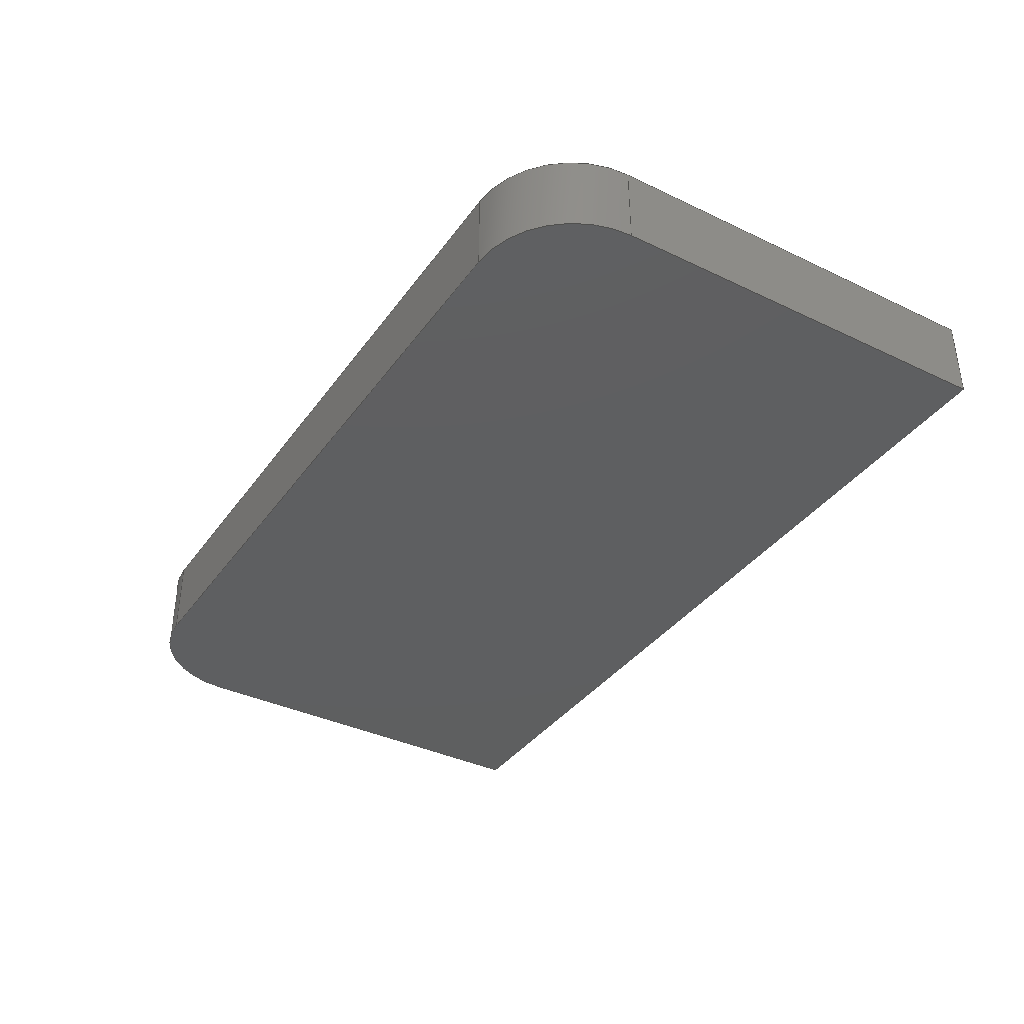
<metadata>
{"format":"step","ext":"step","renderer":"f3d","projection":"perspective","resolution":1024,"background":"white","views":[{"elev":-37.4,"azim":-121.5,"up":"+Z"}]}
</metadata>
<code>
ISO-10303-21;
DATA;
#1=MECHANICAL_DESIGN_GEOMETRIC_PRESENTATION_REPRESENTATION('',(#4),#456);
#2=SHAPE_REPRESENTATION_RELATIONSHIP('SRR','None',#463,#3);
#3=ADVANCED_BREP_SHAPE_REPRESENTATION('',(#5),#455);
#4=STYLED_ITEM('',(#473),#5);
#5=MANIFOLD_SOLID_BREP('Body1',#264);
#6=FACE_BOUND('',#47,.T.);
#7=PLANE('',#281);
#8=PLANE('',#285);
#9=PLANE('',#286);
#10=PLANE('',#287);
#11=PLANE('',#288);
#12=PLANE('',#289);
#13=PLANE('',#293);
#14=PLANE('',#294);
#15=PLANE('',#295);
#16=PLANE('',#299);
#17=PLANE('',#300);
#18=FACE_OUTER_BOUND('',#33,.T.);
#19=FACE_OUTER_BOUND('',#34,.T.);
#20=FACE_OUTER_BOUND('',#35,.T.);
#21=FACE_OUTER_BOUND('',#36,.T.);
#22=FACE_OUTER_BOUND('',#37,.T.);
#23=FACE_OUTER_BOUND('',#38,.T.);
#24=FACE_OUTER_BOUND('',#39,.T.);
#25=FACE_OUTER_BOUND('',#40,.T.);
#26=FACE_OUTER_BOUND('',#41,.T.);
#27=FACE_OUTER_BOUND('',#42,.T.);
#28=FACE_OUTER_BOUND('',#43,.T.);
#29=FACE_OUTER_BOUND('',#44,.T.);
#30=FACE_OUTER_BOUND('',#45,.T.);
#31=FACE_OUTER_BOUND('',#46,.T.);
#32=FACE_OUTER_BOUND('',#48,.T.);
#33=EDGE_LOOP('',(#173,#174,#175,#176));
#34=EDGE_LOOP('',(#177,#178,#179,#180));
#35=EDGE_LOOP('',(#181,#182,#183,#184));
#36=EDGE_LOOP('',(#185,#186,#187,#188));
#37=EDGE_LOOP('',(#189,#190,#191,#192));
#38=EDGE_LOOP('',(#193,#194,#195,#196));
#39=EDGE_LOOP('',(#197,#198,#199,#200,#201,#202));
#40=EDGE_LOOP('',(#203,#204,#205,#206));
#41=EDGE_LOOP('',(#207,#208,#209,#210));
#42=EDGE_LOOP('',(#211,#212,#213,#214));
#43=EDGE_LOOP('',(#215,#216,#217,#218));
#44=EDGE_LOOP('',(#219,#220,#221,#222));
#45=EDGE_LOOP('',(#223,#224,#225,#226));
#46=EDGE_LOOP('',(#227,#228,#229,#230,#231,#232));
#47=EDGE_LOOP('',(#233,#234,#235,#236,#237,#238));
#48=EDGE_LOOP('',(#239,#240,#241,#242,#243,#244));
#49=LINE('',#383,#77);
#50=LINE('',#386,#78);
#51=LINE('',#389,#79);
#52=LINE('',#391,#80);
#53=LINE('',#392,#81);
#54=LINE('',#397,#82);
#55=LINE('',#401,#83);
#56=LINE('',#403,#84);
#57=LINE('',#404,#85);
#58=LINE('',#407,#86);
#59=LINE('',#409,#87);
#60=LINE('',#410,#88);
#61=LINE('',#412,#89);
#62=LINE('',#413,#90);
#63=LINE('',#418,#91);
#64=LINE('',#420,#92);
#65=LINE('',#422,#93);
#66=LINE('',#423,#94);
#67=LINE('',#429,#95);
#68=LINE('',#432,#96);
#69=LINE('',#434,#97);
#70=LINE('',#435,#98);
#71=LINE('',#438,#99);
#72=LINE('',#440,#100);
#73=LINE('',#441,#101);
#74=LINE('',#444,#102);
#75=LINE('',#446,#103);
#76=LINE('',#447,#104);
#77=VECTOR('',#307,1);
#78=VECTOR('',#310,1);
#79=VECTOR('',#313,1);
#80=VECTOR('',#314,1);
#81=VECTOR('',#315,1);
#82=VECTOR('',#320,1);
#83=VECTOR('',#325,1);
#84=VECTOR('',#326,1);
#85=VECTOR('',#327,1);
#86=VECTOR('',#330,1);
#87=VECTOR('',#331,1);
#88=VECTOR('',#332,1);
#89=VECTOR('',#335,1);
#90=VECTOR('',#336,1);
#91=VECTOR('',#341,1);
#92=VECTOR('',#342,1);
#93=VECTOR('',#343,1);
#94=VECTOR('',#344,1);
#95=VECTOR('',#351,1);
#96=VECTOR('',#354,1);
#97=VECTOR('',#355,1);
#98=VECTOR('',#356,1);
#99=VECTOR('',#359,1);
#100=VECTOR('',#360,1);
#101=VECTOR('',#361,1);
#102=VECTOR('',#364,1);
#103=VECTOR('',#365,1);
#104=VECTOR('',#366,1);
#105=CIRCLE('',#279,1);
#106=CIRCLE('',#280,1);
#107=CIRCLE('',#283,1);
#108=CIRCLE('',#284,1);
#109=CIRCLE('',#291,1);
#110=CIRCLE('',#292,1);
#111=CIRCLE('',#297,1);
#112=CIRCLE('',#298,1);
#113=VERTEX_POINT('',#379);
#114=VERTEX_POINT('',#380);
#115=VERTEX_POINT('',#382);
#116=VERTEX_POINT('',#384);
#117=VERTEX_POINT('',#388);
#118=VERTEX_POINT('',#390);
#119=VERTEX_POINT('',#394);
#120=VERTEX_POINT('',#396);
#121=VERTEX_POINT('',#400);
#122=VERTEX_POINT('',#402);
#123=VERTEX_POINT('',#406);
#124=VERTEX_POINT('',#408);
#125=VERTEX_POINT('',#416);
#126=VERTEX_POINT('',#417);
#127=VERTEX_POINT('',#419);
#128=VERTEX_POINT('',#421);
#129=VERTEX_POINT('',#425);
#130=VERTEX_POINT('',#427);
#131=VERTEX_POINT('',#431);
#132=VERTEX_POINT('',#433);
#133=VERTEX_POINT('',#437);
#134=VERTEX_POINT('',#439);
#135=VERTEX_POINT('',#443);
#136=VERTEX_POINT('',#445);
#137=EDGE_CURVE('',#113,#114,#105,.T.);
#138=EDGE_CURVE('',#113,#115,#49,.T.);
#139=EDGE_CURVE('',#115,#116,#106,.T.);
#140=EDGE_CURVE('',#114,#116,#50,.T.);
#141=EDGE_CURVE('',#117,#113,#51,.T.);
#142=EDGE_CURVE('',#117,#118,#52,.T.);
#143=EDGE_CURVE('',#118,#115,#53,.T.);
#144=EDGE_CURVE('',#119,#117,#107,.T.);
#145=EDGE_CURVE('',#119,#120,#54,.T.);
#146=EDGE_CURVE('',#120,#118,#108,.T.);
#147=EDGE_CURVE('',#121,#119,#55,.T.);
#148=EDGE_CURVE('',#121,#122,#56,.T.);
#149=EDGE_CURVE('',#122,#120,#57,.T.);
#150=EDGE_CURVE('',#123,#121,#58,.T.);
#151=EDGE_CURVE('',#123,#124,#59,.T.);
#152=EDGE_CURVE('',#124,#122,#60,.T.);
#153=EDGE_CURVE('',#114,#123,#61,.T.);
#154=EDGE_CURVE('',#116,#124,#62,.T.);
#155=EDGE_CURVE('',#125,#126,#63,.T.);
#156=EDGE_CURVE('',#125,#127,#64,.T.);
#157=EDGE_CURVE('',#128,#127,#65,.T.);
#158=EDGE_CURVE('',#126,#128,#66,.T.);
#159=EDGE_CURVE('',#126,#129,#109,.T.);
#160=EDGE_CURVE('',#130,#128,#110,.T.);
#161=EDGE_CURVE('',#129,#130,#67,.T.);
#162=EDGE_CURVE('',#129,#131,#68,.T.);
#163=EDGE_CURVE('',#132,#130,#69,.T.);
#164=EDGE_CURVE('',#131,#132,#70,.T.);
#165=EDGE_CURVE('',#131,#133,#71,.T.);
#166=EDGE_CURVE('',#134,#132,#72,.T.);
#167=EDGE_CURVE('',#133,#134,#73,.T.);
#168=EDGE_CURVE('',#133,#135,#74,.T.);
#169=EDGE_CURVE('',#136,#134,#75,.T.);
#170=EDGE_CURVE('',#135,#136,#76,.T.);
#171=EDGE_CURVE('',#135,#125,#111,.T.);
#172=EDGE_CURVE('',#127,#136,#112,.T.);
#173=ORIENTED_EDGE('',*,*,#137,.F.);
#174=ORIENTED_EDGE('',*,*,#138,.T.);
#175=ORIENTED_EDGE('',*,*,#139,.T.);
#176=ORIENTED_EDGE('',*,*,#140,.F.);
#177=ORIENTED_EDGE('',*,*,#141,.F.);
#178=ORIENTED_EDGE('',*,*,#142,.T.);
#179=ORIENTED_EDGE('',*,*,#143,.T.);
#180=ORIENTED_EDGE('',*,*,#138,.F.);
#181=ORIENTED_EDGE('',*,*,#144,.F.);
#182=ORIENTED_EDGE('',*,*,#145,.T.);
#183=ORIENTED_EDGE('',*,*,#146,.T.);
#184=ORIENTED_EDGE('',*,*,#142,.F.);
#185=ORIENTED_EDGE('',*,*,#147,.F.);
#186=ORIENTED_EDGE('',*,*,#148,.T.);
#187=ORIENTED_EDGE('',*,*,#149,.T.);
#188=ORIENTED_EDGE('',*,*,#145,.F.);
#189=ORIENTED_EDGE('',*,*,#150,.F.);
#190=ORIENTED_EDGE('',*,*,#151,.T.);
#191=ORIENTED_EDGE('',*,*,#152,.T.);
#192=ORIENTED_EDGE('',*,*,#148,.F.);
#193=ORIENTED_EDGE('',*,*,#153,.F.);
#194=ORIENTED_EDGE('',*,*,#140,.T.);
#195=ORIENTED_EDGE('',*,*,#154,.T.);
#196=ORIENTED_EDGE('',*,*,#151,.F.);
#197=ORIENTED_EDGE('',*,*,#154,.F.);
#198=ORIENTED_EDGE('',*,*,#139,.F.);
#199=ORIENTED_EDGE('',*,*,#143,.F.);
#200=ORIENTED_EDGE('',*,*,#146,.F.);
#201=ORIENTED_EDGE('',*,*,#149,.F.);
#202=ORIENTED_EDGE('',*,*,#152,.F.);
#203=ORIENTED_EDGE('',*,*,#155,.F.);
#204=ORIENTED_EDGE('',*,*,#156,.T.);
#205=ORIENTED_EDGE('',*,*,#157,.F.);
#206=ORIENTED_EDGE('',*,*,#158,.F.);
#207=ORIENTED_EDGE('',*,*,#159,.F.);
#208=ORIENTED_EDGE('',*,*,#158,.T.);
#209=ORIENTED_EDGE('',*,*,#160,.F.);
#210=ORIENTED_EDGE('',*,*,#161,.F.);
#211=ORIENTED_EDGE('',*,*,#162,.F.);
#212=ORIENTED_EDGE('',*,*,#161,.T.);
#213=ORIENTED_EDGE('',*,*,#163,.F.);
#214=ORIENTED_EDGE('',*,*,#164,.F.);
#215=ORIENTED_EDGE('',*,*,#165,.F.);
#216=ORIENTED_EDGE('',*,*,#164,.T.);
#217=ORIENTED_EDGE('',*,*,#166,.F.);
#218=ORIENTED_EDGE('',*,*,#167,.F.);
#219=ORIENTED_EDGE('',*,*,#168,.F.);
#220=ORIENTED_EDGE('',*,*,#167,.T.);
#221=ORIENTED_EDGE('',*,*,#169,.F.);
#222=ORIENTED_EDGE('',*,*,#170,.F.);
#223=ORIENTED_EDGE('',*,*,#171,.F.);
#224=ORIENTED_EDGE('',*,*,#170,.T.);
#225=ORIENTED_EDGE('',*,*,#172,.F.);
#226=ORIENTED_EDGE('',*,*,#156,.F.);
#227=ORIENTED_EDGE('',*,*,#171,.T.);
#228=ORIENTED_EDGE('',*,*,#155,.T.);
#229=ORIENTED_EDGE('',*,*,#159,.T.);
#230=ORIENTED_EDGE('',*,*,#162,.T.);
#231=ORIENTED_EDGE('',*,*,#165,.T.);
#232=ORIENTED_EDGE('',*,*,#168,.T.);
#233=ORIENTED_EDGE('',*,*,#137,.T.);
#234=ORIENTED_EDGE('',*,*,#153,.T.);
#235=ORIENTED_EDGE('',*,*,#150,.T.);
#236=ORIENTED_EDGE('',*,*,#147,.T.);
#237=ORIENTED_EDGE('',*,*,#144,.T.);
#238=ORIENTED_EDGE('',*,*,#141,.T.);
#239=ORIENTED_EDGE('',*,*,#172,.T.);
#240=ORIENTED_EDGE('',*,*,#169,.T.);
#241=ORIENTED_EDGE('',*,*,#166,.T.);
#242=ORIENTED_EDGE('',*,*,#163,.T.);
#243=ORIENTED_EDGE('',*,*,#160,.T.);
#244=ORIENTED_EDGE('',*,*,#157,.T.);
#245=CYLINDRICAL_SURFACE('',#278,1);
#246=CYLINDRICAL_SURFACE('',#282,1);
#247=CYLINDRICAL_SURFACE('',#290,1);
#248=CYLINDRICAL_SURFACE('',#296,1);
#249=ADVANCED_FACE('',(#18),#245,.F.);
#250=ADVANCED_FACE('',(#19),#7,.F.);
#251=ADVANCED_FACE('',(#20),#246,.F.);
#252=ADVANCED_FACE('',(#21),#8,.F.);
#253=ADVANCED_FACE('',(#22),#9,.F.);
#254=ADVANCED_FACE('',(#23),#10,.F.);
#255=ADVANCED_FACE('',(#24),#11,.T.);
#256=ADVANCED_FACE('',(#25),#12,.T.);
#257=ADVANCED_FACE('',(#26),#247,.T.);
#258=ADVANCED_FACE('',(#27),#13,.T.);
#259=ADVANCED_FACE('',(#28),#14,.T.);
#260=ADVANCED_FACE('',(#29),#15,.T.);
#261=ADVANCED_FACE('',(#30),#248,.T.);
#262=ADVANCED_FACE('',(#31,#6),#16,.T.);
#263=ADVANCED_FACE('',(#32),#17,.F.);
#264=CLOSED_SHELL('',(#249,#250,#251,#252,#253,#254,#255,#256,#257,#258,
#259,#260,#261,#262,#263));
#265=DERIVED_UNIT_ELEMENT(#267,1);
#266=DERIVED_UNIT_ELEMENT(#458,3);
#267=(
MASS_UNIT()
NAMED_UNIT(*)
SI_UNIT(.KILO.,.GRAM.)
);
#268=DERIVED_UNIT((#265,#266));
#269=MEASURE_REPRESENTATION_ITEM('density measure',
POSITIVE_RATIO_MEASURE(7850),#268);
#270=PROPERTY_DEFINITION_REPRESENTATION(#275,#272);
#271=PROPERTY_DEFINITION_REPRESENTATION(#276,#273);
#272=REPRESENTATION('material name',(#274),#455);
#273=REPRESENTATION('density',(#269),#455);
#274=DESCRIPTIVE_REPRESENTATION_ITEM('Steel','Steel');
#275=PROPERTY_DEFINITION('material property','material name',#465);
#276=PROPERTY_DEFINITION('material property','density of part',#465);
#277=AXIS2_PLACEMENT_3D('placement',#377,#301,#302);
#278=AXIS2_PLACEMENT_3D('',#378,#303,#304);
#279=AXIS2_PLACEMENT_3D('',#381,#305,#306);
#280=AXIS2_PLACEMENT_3D('',#385,#308,#309);
#281=AXIS2_PLACEMENT_3D('',#387,#311,#312);
#282=AXIS2_PLACEMENT_3D('',#393,#316,#317);
#283=AXIS2_PLACEMENT_3D('',#395,#318,#319);
#284=AXIS2_PLACEMENT_3D('',#398,#321,#322);
#285=AXIS2_PLACEMENT_3D('',#399,#323,#324);
#286=AXIS2_PLACEMENT_3D('',#405,#328,#329);
#287=AXIS2_PLACEMENT_3D('',#411,#333,#334);
#288=AXIS2_PLACEMENT_3D('',#414,#337,#338);
#289=AXIS2_PLACEMENT_3D('',#415,#339,#340);
#290=AXIS2_PLACEMENT_3D('',#424,#345,#346);
#291=AXIS2_PLACEMENT_3D('',#426,#347,#348);
#292=AXIS2_PLACEMENT_3D('',#428,#349,#350);
#293=AXIS2_PLACEMENT_3D('',#430,#352,#353);
#294=AXIS2_PLACEMENT_3D('',#436,#357,#358);
#295=AXIS2_PLACEMENT_3D('',#442,#362,#363);
#296=AXIS2_PLACEMENT_3D('',#448,#367,#368);
#297=AXIS2_PLACEMENT_3D('',#449,#369,#370);
#298=AXIS2_PLACEMENT_3D('',#450,#371,#372);
#299=AXIS2_PLACEMENT_3D('',#451,#373,#374);
#300=AXIS2_PLACEMENT_3D('',#452,#375,#376);
#301=DIRECTION('axis',(0,0,1));
#302=DIRECTION('refdir',(1,0,0));
#303=DIRECTION('center_axis',(0,0,-1));
#304=DIRECTION('ref_axis',(1,-2.98e-08,0));
#305=DIRECTION('center_axis',(0,0,-1));
#306=DIRECTION('ref_axis',(1,-2.98e-08,0));
#307=DIRECTION('',(0,0,-1));
#308=DIRECTION('center_axis',(0,0,-1));
#309=DIRECTION('ref_axis',(1,-2.98e-08,0));
#310=DIRECTION('',(0,0,-1));
#311=DIRECTION('center_axis',(2.961e-16,1,0));
#312=DIRECTION('ref_axis',(1,-2.961e-16,0));
#313=DIRECTION('',(1,-2.961e-16,0));
#314=DIRECTION('',(0,0,-1));
#315=DIRECTION('',(1,-2.961e-16,0));
#316=DIRECTION('center_axis',(0,0,-1));
#317=DIRECTION('ref_axis',(0,1,0));
#318=DIRECTION('center_axis',(0,0,-1));
#319=DIRECTION('ref_axis',(0,1,0));
#320=DIRECTION('',(0,0,-1));
#321=DIRECTION('center_axis',(0,0,-1));
#322=DIRECTION('ref_axis',(0,1,0));
#323=DIRECTION('center_axis',(-1,0,0));
#324=DIRECTION('ref_axis',(0,1,0));
#325=DIRECTION('',(0,1,0));
#326=DIRECTION('',(0,0,-1));
#327=DIRECTION('',(0,1,0));
#328=DIRECTION('center_axis',(0,-1,0));
#329=DIRECTION('ref_axis',(-1,0,0));
#330=DIRECTION('',(-1,0,0));
#331=DIRECTION('',(0,0,-1));
#332=DIRECTION('',(-1,0,0));
#333=DIRECTION('center_axis',(1,-2.98e-08,0));
#334=DIRECTION('ref_axis',(-2.98e-08,-1,0));
#335=DIRECTION('',(-2.98e-08,-1,0));
#336=DIRECTION('',(-2.98e-08,-1,0));
#337=DIRECTION('center_axis',(0,0,1));
#338=DIRECTION('ref_axis',(1,0,0));
#339=DIRECTION('center_axis',(-1.269e-16,1,0));
#340=DIRECTION('ref_axis',(1,1.269e-16,0));
#341=DIRECTION('',(-1,-1.269e-16,0));
#342=DIRECTION('',(0,0,-1));
#343=DIRECTION('',(1,1.269e-16,0));
#344=DIRECTION('',(0,0,-1));
#345=DIRECTION('center_axis',(0,0,-1));
#346=DIRECTION('ref_axis',(-1.776e-15,1,0));
#347=DIRECTION('center_axis',(0,0,1));
#348=DIRECTION('ref_axis',(-1.776e-15,1,0));
#349=DIRECTION('center_axis',(0,0,-1));
#350=DIRECTION('ref_axis',(-1.776e-15,1,0));
#351=DIRECTION('',(0,0,-1));
#352=DIRECTION('center_axis',(-1,0,0));
#353=DIRECTION('ref_axis',(0,1,0));
#354=DIRECTION('',(0,-1,0));
#355=DIRECTION('',(0,1,0));
#356=DIRECTION('',(0,0,-1));
#357=DIRECTION('center_axis',(0,-1,0));
#358=DIRECTION('ref_axis',(-1,0,0));
#359=DIRECTION('',(1,0,0));
#360=DIRECTION('',(-1,0,0));
#361=DIRECTION('',(0,0,-1));
#362=DIRECTION('center_axis',(1,0,0));
#363=DIRECTION('ref_axis',(0,-1,0));
#364=DIRECTION('',(0,1,0));
#365=DIRECTION('',(0,-1,0));
#366=DIRECTION('',(0,0,-1));
#367=DIRECTION('center_axis',(0,0,-1));
#368=DIRECTION('ref_axis',(1,-8.882e-16,0));
#369=DIRECTION('center_axis',(0,0,1));
#370=DIRECTION('ref_axis',(1,-8.882e-16,0));
#371=DIRECTION('center_axis',(0,0,-1));
#372=DIRECTION('ref_axis',(1,-8.882e-16,0));
#373=DIRECTION('center_axis',(0,0,1));
#374=DIRECTION('ref_axis',(1,0,0));
#375=DIRECTION('center_axis',(0,0,1));
#376=DIRECTION('ref_axis',(1,0,0));
#377=CARTESIAN_POINT('',(0,0,0));
#378=CARTESIAN_POINT('Origin',(-9,3.5,0));
#379=CARTESIAN_POINT('',(-9,4.5,0));
#380=CARTESIAN_POINT('',(-8,3.5,0));
#381=CARTESIAN_POINT('Origin',(-9,3.5,0));
#382=CARTESIAN_POINT('',(-9,4.5,-0.4));
#383=CARTESIAN_POINT('',(-9,4.5,0));
#384=CARTESIAN_POINT('',(-8,3.5,-0.4));
#385=CARTESIAN_POINT('Origin',(-9,3.5,-0.4));
#386=CARTESIAN_POINT('',(-8,3.5,0));
#387=CARTESIAN_POINT('Origin',(-15,4.5,0));
#388=CARTESIAN_POINT('',(-15,4.5,0));
#389=CARTESIAN_POINT('',(-13.5,4.5,0));
#390=CARTESIAN_POINT('',(-15,4.5,-0.4));
#391=CARTESIAN_POINT('',(-15,4.5,0));
#392=CARTESIAN_POINT('',(-15,4.5,-0.4));
#393=CARTESIAN_POINT('Origin',(-15,3.5,0));
#394=CARTESIAN_POINT('',(-16,3.5,0));
#395=CARTESIAN_POINT('Origin',(-15,3.5,0));
#396=CARTESIAN_POINT('',(-16,3.5,-0.4));
#397=CARTESIAN_POINT('',(-16,3.5,0));
#398=CARTESIAN_POINT('Origin',(-15,3.5,-0.4));
#399=CARTESIAN_POINT('Origin',(-16,0.5,0));
#400=CARTESIAN_POINT('',(-16,0.5,0));
#401=CARTESIAN_POINT('',(-16,1.5,0));
#402=CARTESIAN_POINT('',(-16,0.5,-0.4));
#403=CARTESIAN_POINT('',(-16,0.5,0));
#404=CARTESIAN_POINT('',(-16,0.5,-0.4));
#405=CARTESIAN_POINT('Origin',(-8,0.5,0));
#406=CARTESIAN_POINT('',(-8,0.5,0));
#407=CARTESIAN_POINT('',(-10,0.5,0));
#408=CARTESIAN_POINT('',(-8,0.5,-0.4));
#409=CARTESIAN_POINT('',(-8,0.5,0));
#410=CARTESIAN_POINT('',(-8,0.5,-0.4));
#411=CARTESIAN_POINT('Origin',(-8,3.5,0));
#412=CARTESIAN_POINT('',(-8,3,0));
#413=CARTESIAN_POINT('',(-8,3.5,-0.4));
#414=CARTESIAN_POINT('Origin',(-12,2.5,-0.4));
#415=CARTESIAN_POINT('Origin',(-15.5,5,0));
#416=CARTESIAN_POINT('',(-8.5,5,0));
#417=CARTESIAN_POINT('',(-15.5,5,0));
#418=CARTESIAN_POINT('',(-8.5,5,0));
#419=CARTESIAN_POINT('',(-8.5,5,-0.8));
#420=CARTESIAN_POINT('',(-8.5,5,0));
#421=CARTESIAN_POINT('',(-15.5,5,-0.8));
#422=CARTESIAN_POINT('',(-8.5,5,-0.8));
#423=CARTESIAN_POINT('',(-15.5,5,0));
#424=CARTESIAN_POINT('Origin',(-15.5,4,0));
#425=CARTESIAN_POINT('',(-16.5,4,0));
#426=CARTESIAN_POINT('Origin',(-15.5,4,0));
#427=CARTESIAN_POINT('',(-16.5,4,-0.8));
#428=CARTESIAN_POINT('Origin',(-15.5,4,-0.8));
#429=CARTESIAN_POINT('',(-16.5,4,0));
#430=CARTESIAN_POINT('Origin',(-16.5,0,0));
#431=CARTESIAN_POINT('',(-16.5,0,0));
#432=CARTESIAN_POINT('',(-16.5,4,0));
#433=CARTESIAN_POINT('',(-16.5,0,-0.8));
#434=CARTESIAN_POINT('',(-16.5,4,-0.8));
#435=CARTESIAN_POINT('',(-16.5,0,0));
#436=CARTESIAN_POINT('Origin',(-7.5,0,0));
#437=CARTESIAN_POINT('',(-7.5,0,0));
#438=CARTESIAN_POINT('',(-16.5,0,0));
#439=CARTESIAN_POINT('',(-7.5,0,-0.8));
#440=CARTESIAN_POINT('',(-16.5,0,-0.8));
#441=CARTESIAN_POINT('',(-7.5,0,0));
#442=CARTESIAN_POINT('Origin',(-7.5,4,0));
#443=CARTESIAN_POINT('',(-7.5,4,0));
#444=CARTESIAN_POINT('',(-7.5,0,0));
#445=CARTESIAN_POINT('',(-7.5,4,-0.8));
#446=CARTESIAN_POINT('',(-7.5,0,-0.8));
#447=CARTESIAN_POINT('',(-7.5,4,0));
#448=CARTESIAN_POINT('Origin',(-8.5,4,0));
#449=CARTESIAN_POINT('Origin',(-8.5,4,0));
#450=CARTESIAN_POINT('Origin',(-8.5,4,-0.8));
#451=CARTESIAN_POINT('Origin',(-12,2.5,0));
#452=CARTESIAN_POINT('Origin',(-12,2.5,-0.8));
#453=UNCERTAINTY_MEASURE_WITH_UNIT(LENGTH_MEASURE(0.001),#457,
'DISTANCE_ACCURACY_VALUE',
'Maximum model space distance between geometric entities at asserted c
onnectivities');
#454=UNCERTAINTY_MEASURE_WITH_UNIT(LENGTH_MEASURE(0.001),#457,
'DISTANCE_ACCURACY_VALUE',
'Maximum model space distance between geometric entities at asserted c
onnectivities');
#455=(
GEOMETRIC_REPRESENTATION_CONTEXT(3)
GLOBAL_UNCERTAINTY_ASSIGNED_CONTEXT((#453))
GLOBAL_UNIT_ASSIGNED_CONTEXT((#457,#459,#460))
REPRESENTATION_CONTEXT('','3D')
);
#456=(
GEOMETRIC_REPRESENTATION_CONTEXT(3)
GLOBAL_UNCERTAINTY_ASSIGNED_CONTEXT((#454))
GLOBAL_UNIT_ASSIGNED_CONTEXT((#457,#459,#460))
REPRESENTATION_CONTEXT('','3D')
);
#457=(
LENGTH_UNIT()
NAMED_UNIT(*)
SI_UNIT(.CENTI.,.METRE.)
);
#458=(
LENGTH_UNIT()
NAMED_UNIT(*)
SI_UNIT($,.METRE.)
);
#459=(
NAMED_UNIT(*)
PLANE_ANGLE_UNIT()
SI_UNIT($,.RADIAN.)
);
#460=(
NAMED_UNIT(*)
SI_UNIT($,.STERADIAN.)
SOLID_ANGLE_UNIT()
);
#461=SHAPE_DEFINITION_REPRESENTATION(#462,#463);
#462=PRODUCT_DEFINITION_SHAPE('',$,#465);
#463=SHAPE_REPRESENTATION('',(#277),#455);
#464=PRODUCT_DEFINITION_CONTEXT('part definition',#469,'design');
#465=PRODUCT_DEFINITION('pedal','pedal',#466,#464);
#466=PRODUCT_DEFINITION_FORMATION('',$,#471);
#467=PRODUCT_RELATED_PRODUCT_CATEGORY('pedal','pedal',(#471));
#468=APPLICATION_PROTOCOL_DEFINITION('international standard',
'automotive_design',2009,#469);
#469=APPLICATION_CONTEXT(
'Core Data for Automotive Mechanical Design Process');
#470=PRODUCT_CONTEXT('part definition',#469,'mechanical');
#471=PRODUCT('pedal','pedal',$,(#470));
#472=PRESENTATION_STYLE_ASSIGNMENT((#474));
#473=PRESENTATION_STYLE_ASSIGNMENT((#475));
#474=SURFACE_STYLE_USAGE(.BOTH.,#476);
#475=SURFACE_STYLE_USAGE(.BOTH.,#477);
#476=SURFACE_SIDE_STYLE('',(#478));
#477=SURFACE_SIDE_STYLE('',(#479));
#478=SURFACE_STYLE_FILL_AREA(#480);
#479=SURFACE_STYLE_FILL_AREA(#481);
#480=FILL_AREA_STYLE('Steel - Satin',(#482));
#481=FILL_AREA_STYLE('Plastic - Glossy (Black)',(#483));
#482=FILL_AREA_STYLE_COLOUR('Steel - Satin',#484);
#483=FILL_AREA_STYLE_COLOUR('Plastic - Glossy (Black)',#485);
#484=COLOUR_RGB('Steel - Satin',0.6275,0.6275,0.6275);
#485=COLOUR_RGB('Plastic - Glossy (Black)',0.09804,0.09804,
0.09804);
ENDSEC;
END-ISO-10303-21;

</code>
